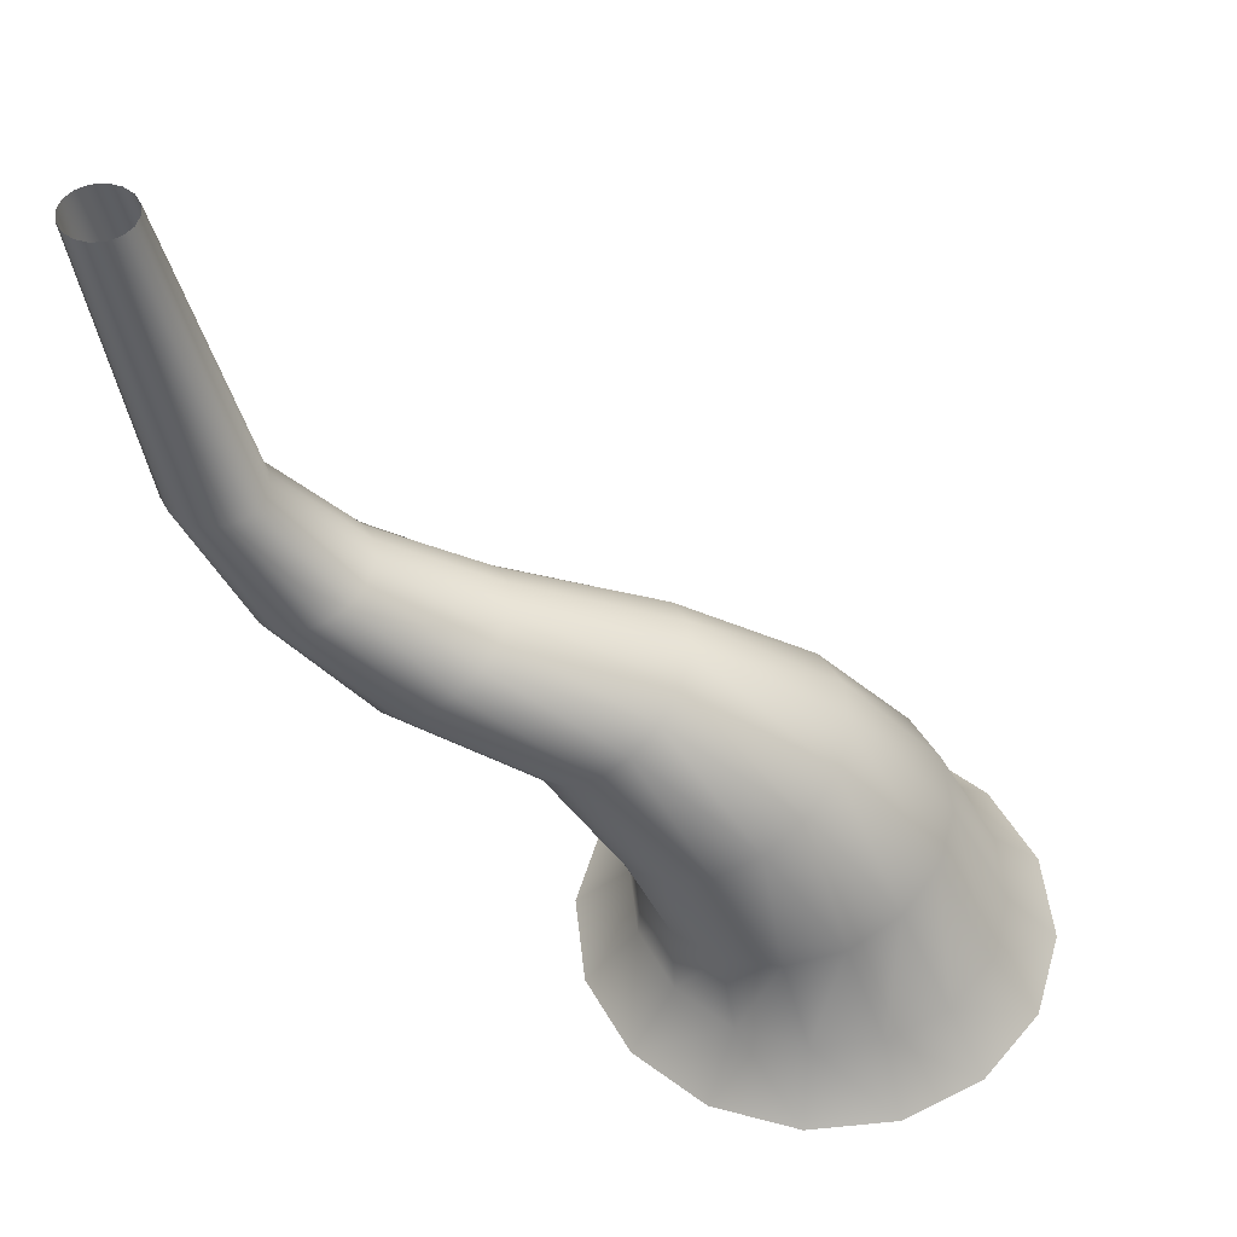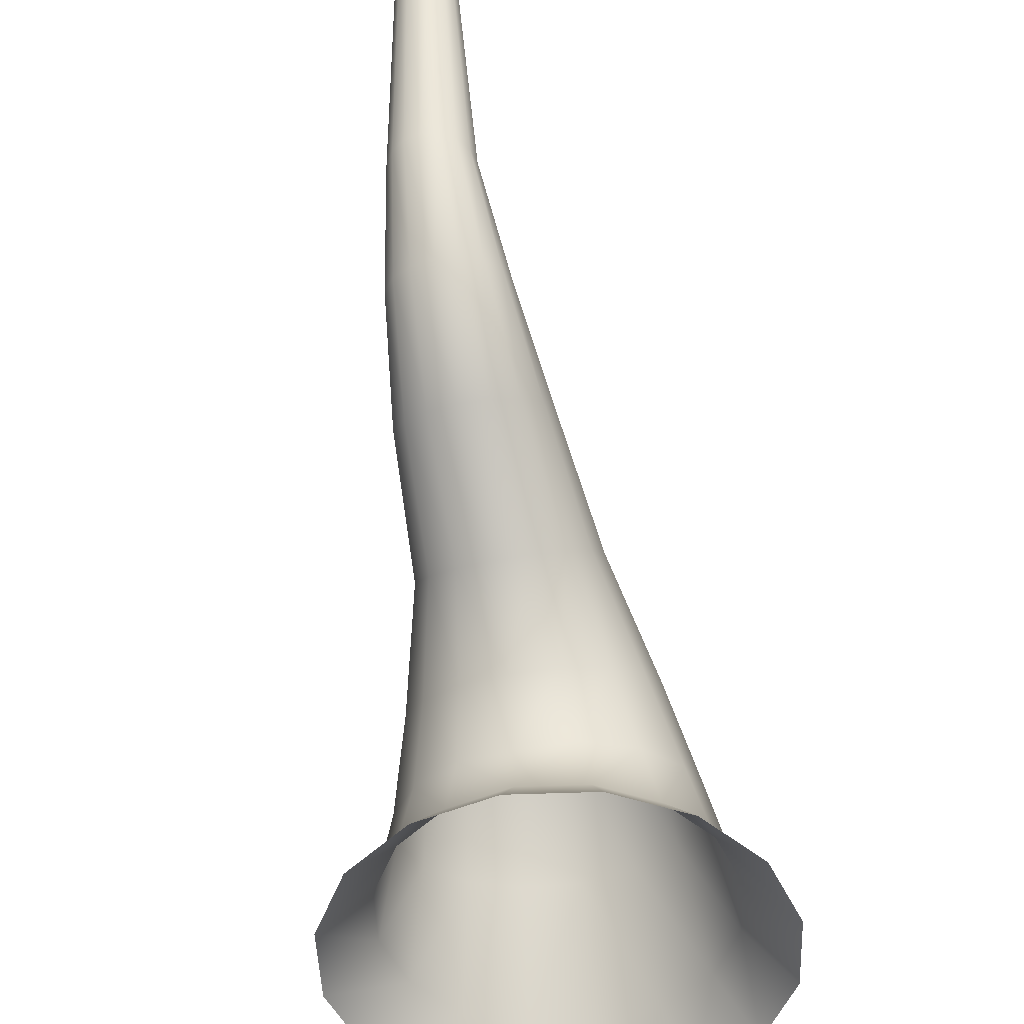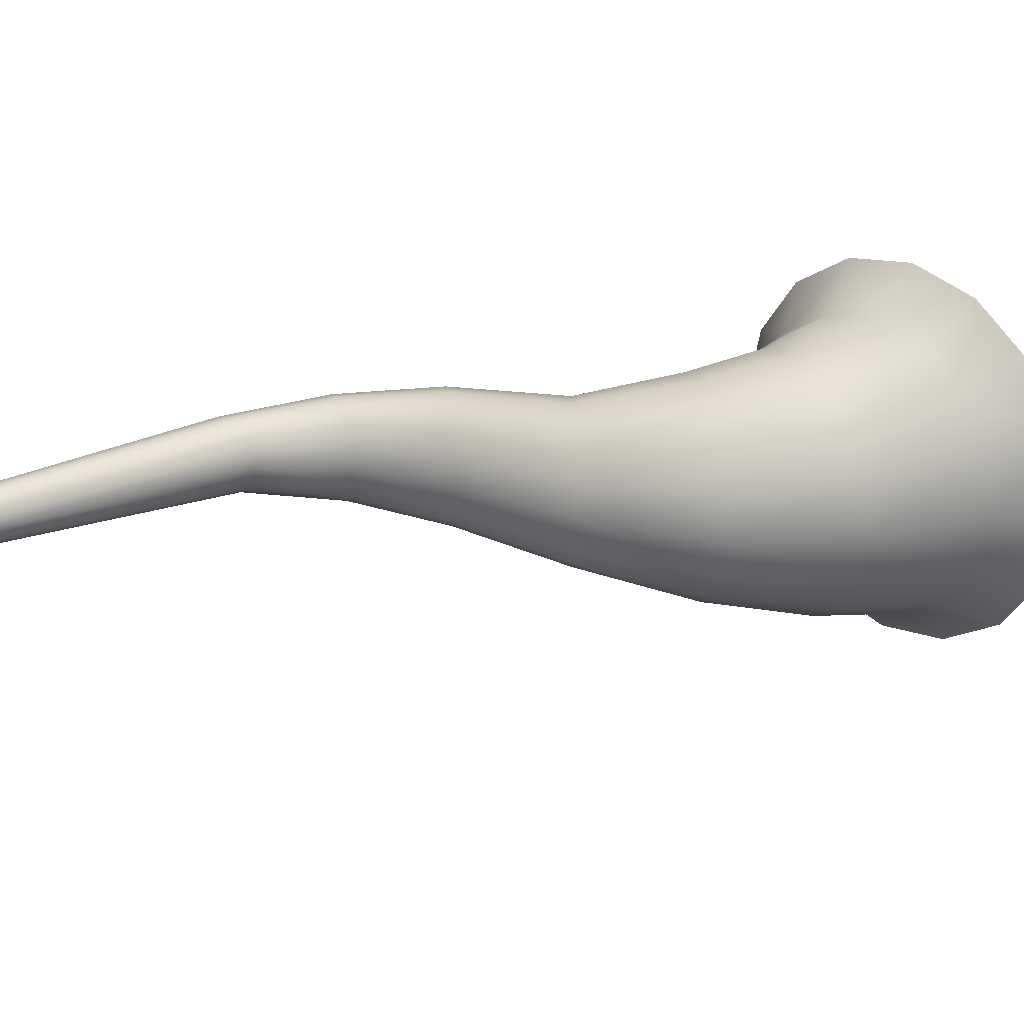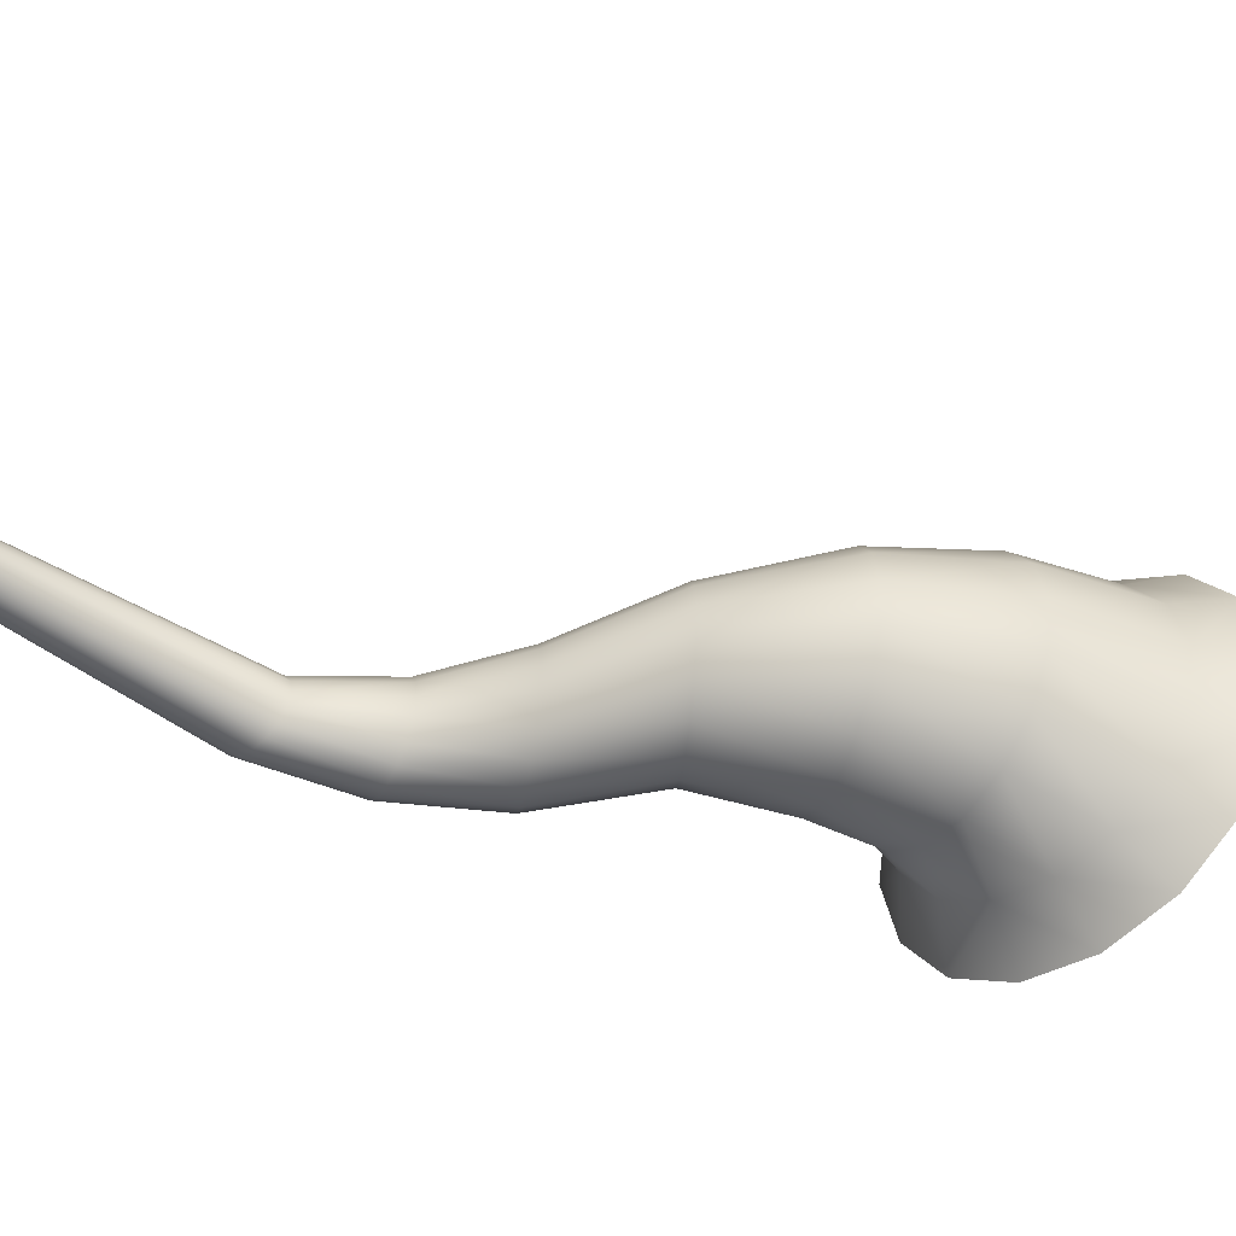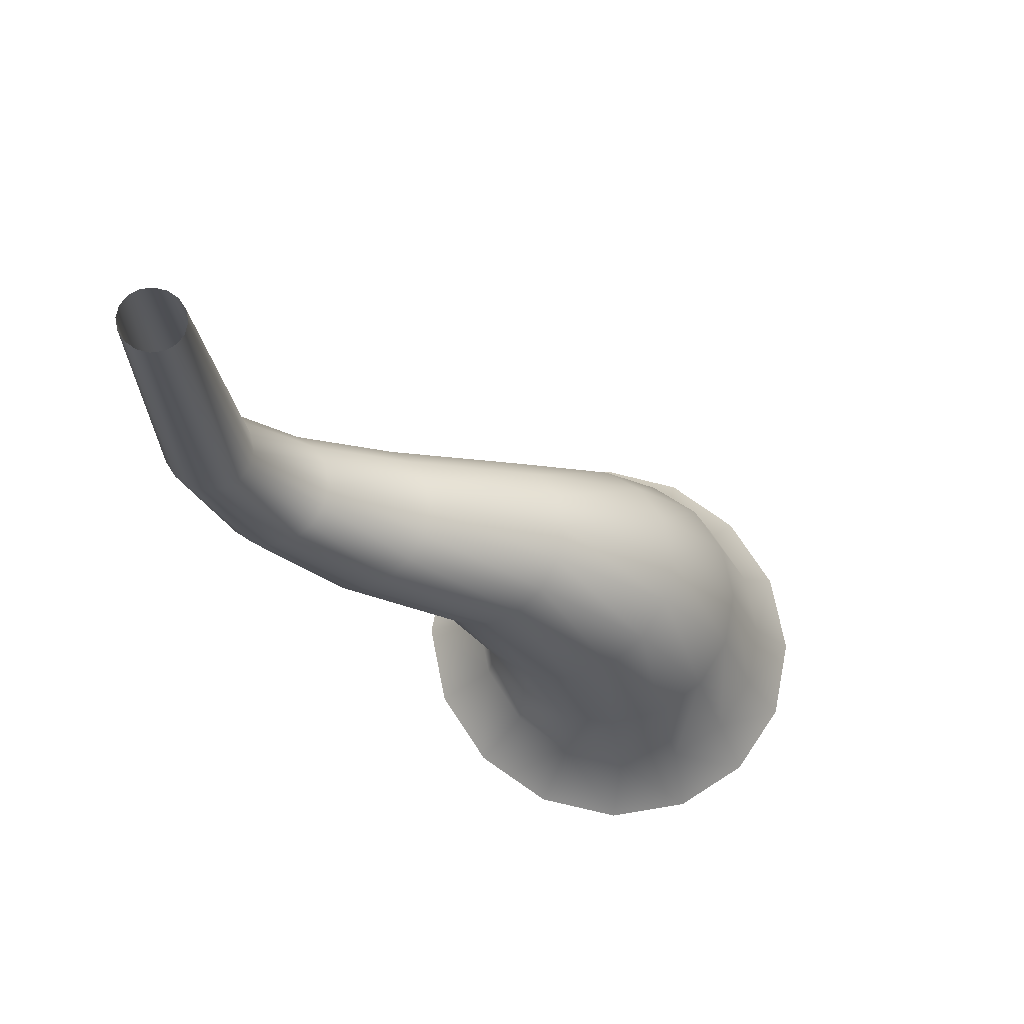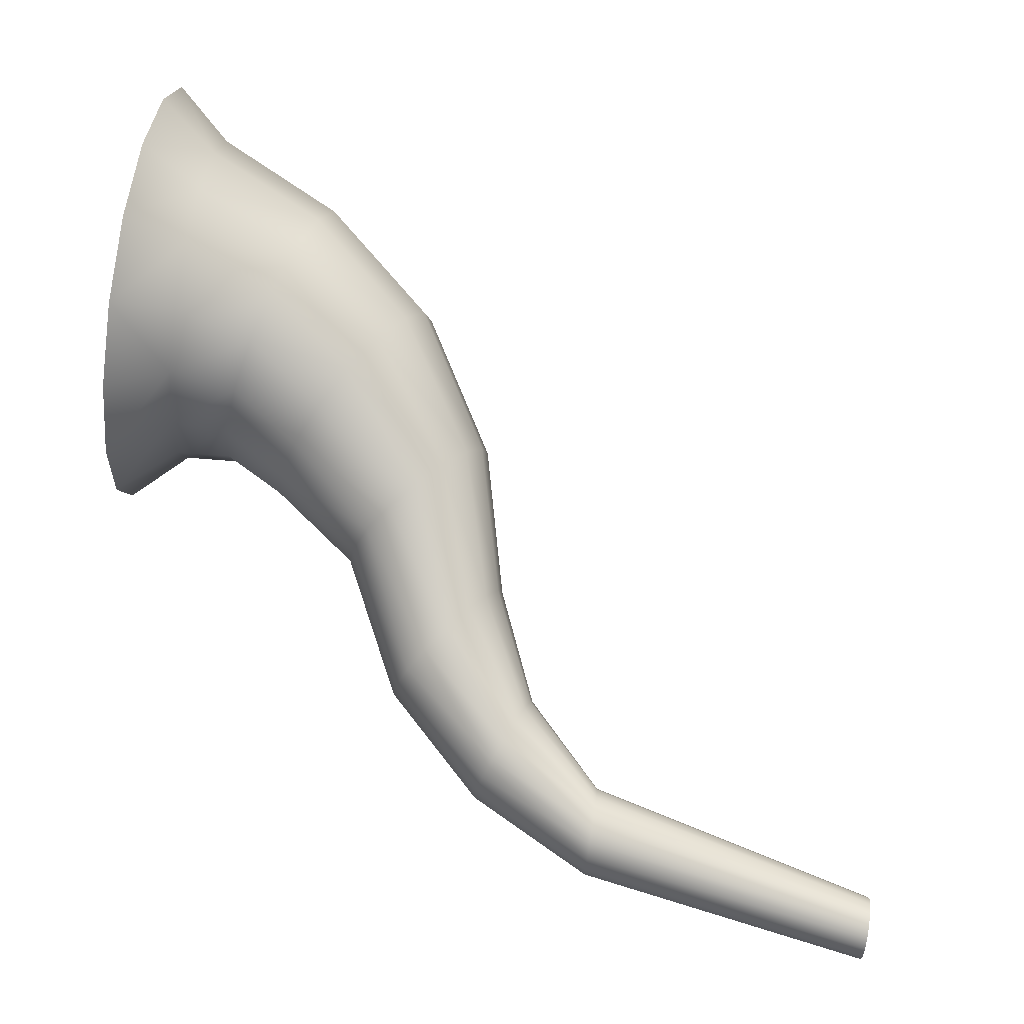
<metadata>
{"format":"obj","ext":"obj","renderer":"f3d","projection":"perspective","resolution":1024,"background":"white","views":[{"elev":50.6,"azim":-174.9,"up":"+Y"},{"elev":-49.8,"azim":103.6,"up":"+Y"},{"elev":26.4,"azim":-133.2,"up":"+Z"},{"elev":-49.0,"azim":-138.0,"up":"+Z"},{"elev":-20.9,"azim":171.9,"up":"+Z"},{"elev":75.4,"azim":98.8,"up":"+Z"}]}
</metadata>
<code>
o Circle
v -1e-06 0 -160
v -61.23 0 -147.8
v -113.1 0 -113.1
v -147.8 0 -61.23
v -160 0 7e-06
v -147.8 0 61.23
v -113.1 0 113.1
v -61.23 0 147.8
v -2.6e-05 0 160
v 61.23 0 147.8
v 113.1 0 113.1
v 147.8 0 61.23
v 160 0 -2e-06
v 147.8 0 -61.23
v 113.1 0 -113.1
v 61.23 0 -147.8
v -4e-06 40 -123.8
v -47.37 40 -114.4
v -87.53 40 -87.53
v -114.4 40 -47.37
v -123.8 40 6e-06
v -114.4 40 47.37
v -87.53 40 87.53
v -47.37 40 114.4
v -2.3e-05 40 123.8
v 47.37 40 114.4
v 87.53 40 87.53
v 114.4 40 47.37
v 123.8 40 -1e-06
v 114.4 40 -47.37
v 87.53 40 -87.53
v 47.37 40 -114.4
v 400 600 -22.4
v 391.4 600 -20.69
v 384.2 600 -15.84
v 379.3 600 -8.572
v 377.6 600 1e-06
v 379.3 600 8.572
v 384.2 600 15.84
v 391.4 600 20.69
v 400 600 22.4
v 408.6 600 20.69
v 415.8 600 15.84
v 420.7 600 8.572
v 422.4 600 -0
v 420.7 600 -8.572
v 415.8 600 -15.84
v 408.6 600 -20.69
v 137.1 126.1 -34.29
v 279.6 237.1 -21.36
v 390.4 394 -12.11
v 392.8 394 -6e-06
v 282.9 234.5 -1e-05
v 143 122.6 -8e-06
v 36.79 186.4 82.78
v 221.7 281.5 51.57
v 349.1 394 29.24
v 338.8 394 22.38
v 207.3 292.5 39.47
v 11.88 201.4 63.36
v 36.79 186.4 -82.78
v 221.7 281.5 -51.57
v 349.1 394 -29.24
v 361.2 394 -31.64
v 238.6 268.5 -55.82
v 66.18 168.7 -89.6
v 120.5 136.1 -63.36
v 270 244.4 -39.47
v 383.6 394 -22.38
v 66.18 168.7 89.6
v 238.6 268.5 55.82
v 361.2 394 31.64
v 11.88 201.4 -63.36
v 207.3 292.5 -39.47
v 338.8 394 -22.38
v 95.57 151.1 -82.78
v 255.6 255.5 -51.57
v 373.3 394 -29.24
v 95.57 151.1 82.78
v 255.6 255.5 51.57
v 373.3 394 29.24
v -4.77 211.4 -34.29
v 197.7 299.9 -21.36
v 332 394 -12.11
v 120.5 136.1 63.36
v 270 244.4 39.47
v 383.6 394 22.38
v -10.62 214.9 9e-06
v 194.4 302.5 3e-06
v 329.5 394 -4e-06
v 137.1 126.1 34.29
v 279.6 237.1 21.36
v 390.4 394 12.11
v -4.77 211.4 34.29
v 197.7 299.9 21.36
v 332 394 12.11
v 346.7 307.2 -16.75
v 349.7 306 -9e-06
v 296.5 327.6 40.44
v 284 332.7 30.95
v 296.5 327.6 -40.44
v 311.2 321.6 -43.78
v 338.4 310.6 -30.95
v 311.2 321.6 43.78
v 284 332.7 -30.95
v 325.9 315.6 -40.44
v 325.9 315.6 40.44
v 275.7 336.1 -16.75
v 338.4 310.6 30.95
v 272.8 337.3 -2e-06
v 346.7 307.2 16.75
v 275.7 336.1 16.75
v 102.9 261.5 47.23
v 119 247 61.71
v 187.4 185.2 -9e-06
v 183.6 188.6 -25.56
v 91.18 87.03 76.19
v -80.16 132.8 8e-06
v 112.9 81.22 41.24
v -72.52 130.7 41.24
v 92.2 271.2 -25.56
v 156.9 212.8 61.71
v 156.9 212.8 -61.71
v 102.9 261.5 -47.23
v -18.2 116.2 99.55
v -18.2 116.2 -99.55
v 91.18 87.03 -76.19
v 20.21 106 107.8
v 92.2 271.2 25.56
v 183.6 188.6 25.56
v 88.44 274.6 7e-06
v 172.9 198.3 47.23
v 137.9 229.9 66.8
v 172.9 198.3 -47.23
v 137.9 229.9 -66.8
v 119 247 -61.71
v 120.6 79.18 -5e-06
v -50.76 124.9 76.19
v 20.21 106 -107.8
v 112.9 81.22 -41.24
v -72.52 130.7 -41.24
v 58.62 95.72 99.55
v 58.62 95.72 -99.55
v -50.76 124.9 -76.19
f 1 32 16
f 10 27 26
f 5 20 4
f 12 27 11
f 6 21 5
f 13 28 12
f 6 23 22
f 13 30 29
f 8 23 7
f 2 17 1
f 15 30 14
f 9 24 8
f 3 18 2
f 15 32 31
f 10 25 9
f 4 19 3
f 52 46 45
f 57 39 58
f 64 34 33
f 51 47 46
f 72 40 57
f 63 35 34
f 69 48 47
f 81 41 72
f 75 36 35
f 78 33 48
f 87 42 81
f 84 37 36
f 93 43 87
f 96 37 90
f 52 44 93
f 58 38 96
f 137 49 54
f 115 50 53
f 98 51 52
f 125 60 138
f 114 59 113
f 99 58 100
f 139 61 66
f 135 62 65
f 102 63 64
f 140 67 49
f 116 68 50
f 97 69 51
f 128 55 125
f 133 56 114
f 104 57 99
f 126 73 61
f 136 74 62
f 101 75 63
f 127 76 67
f 134 77 68
f 103 78 69
f 142 70 128
f 122 71 133
f 107 72 104
f 144 82 73
f 124 83 74
f 105 84 75
f 143 66 76
f 123 65 77
f 106 64 78
f 117 79 142
f 132 80 122
f 109 81 107
f 141 88 82
f 121 89 83
f 108 90 84
f 119 85 117
f 130 86 132
f 111 87 109
f 120 88 118
f 129 89 131
f 112 90 110
f 137 91 119
f 115 92 130
f 98 93 111
f 138 94 120
f 113 95 129
f 100 96 112
f 53 97 98
f 56 100 59
f 65 101 102
f 50 103 97
f 71 99 56
f 62 105 101
f 68 106 103
f 80 104 71
f 74 108 105
f 77 102 106
f 86 107 80
f 83 110 108
f 92 109 86
f 95 110 89
f 53 111 92
f 59 112 95
f 85 122 79
f 73 121 124
f 61 124 136
f 79 133 70
f 54 116 115
f 66 136 135
f 70 114 55
f 28 117 27
f 91 132 85
f 19 141 144
f 20 118 141
f 22 118 21
f 54 130 91
f 32 139 143
f 67 123 134
f 27 142 26
f 29 119 28
f 49 134 116
f 82 131 121
f 76 135 123
f 55 113 60
f 24 138 23
f 94 131 88
f 60 129 94
f 31 143 127
f 23 120 22
f 29 140 137
f 30 127 140
f 25 125 24
f 26 128 25
f 18 144 126
f 17 126 139
f 1 17 32
f 10 11 27
f 5 21 20
f 12 28 27
f 6 22 21
f 13 29 28
f 6 7 23
f 13 14 30
f 8 24 23
f 2 18 17
f 15 31 30
f 9 25 24
f 3 19 18
f 15 16 32
f 10 26 25
f 4 20 19
f 52 51 46
f 57 40 39
f 64 63 34
f 51 69 47
f 72 41 40
f 63 75 35
f 69 78 48
f 81 42 41
f 75 84 36
f 78 64 33
f 87 43 42
f 84 90 37
f 93 44 43
f 96 38 37
f 52 45 44
f 58 39 38
f 137 140 49
f 115 116 50
f 98 97 51
f 125 55 60
f 114 56 59
f 99 57 58
f 139 126 61
f 135 136 62
f 102 101 63
f 140 127 67
f 116 134 68
f 97 103 69
f 128 70 55
f 133 71 56
f 104 72 57
f 126 144 73
f 136 124 74
f 101 105 75
f 127 143 76
f 134 123 77
f 103 106 78
f 142 79 70
f 122 80 71
f 107 81 72
f 144 141 82
f 124 121 83
f 105 108 84
f 143 139 66
f 123 135 65
f 106 102 64
f 117 85 79
f 132 86 80
f 109 87 81
f 141 118 88
f 121 131 89
f 108 110 90
f 119 91 85
f 130 92 86
f 111 93 87
f 120 94 88
f 129 95 89
f 112 96 90
f 137 54 91
f 115 53 92
f 98 52 93
f 138 60 94
f 113 59 95
f 100 58 96
f 53 50 97
f 56 99 100
f 65 62 101
f 50 68 103
f 71 104 99
f 62 74 105
f 68 77 106
f 80 107 104
f 74 83 108
f 77 65 102
f 86 109 107
f 83 89 110
f 92 111 109
f 95 112 110
f 53 98 111
f 59 100 112
f 85 132 122
f 73 82 121
f 61 73 124
f 79 122 133
f 54 49 116
f 66 61 136
f 70 133 114
f 28 119 117
f 91 130 132
f 19 20 141
f 20 21 118
f 22 120 118
f 54 115 130
f 32 17 139
f 67 76 123
f 27 117 142
f 29 137 119
f 49 67 134
f 82 88 131
f 76 66 135
f 55 114 113
f 24 125 138
f 94 129 131
f 60 113 129
f 31 32 143
f 23 138 120
f 29 30 140
f 30 31 127
f 25 128 125
f 26 142 128
f 18 19 144
f 17 18 126

</code>
